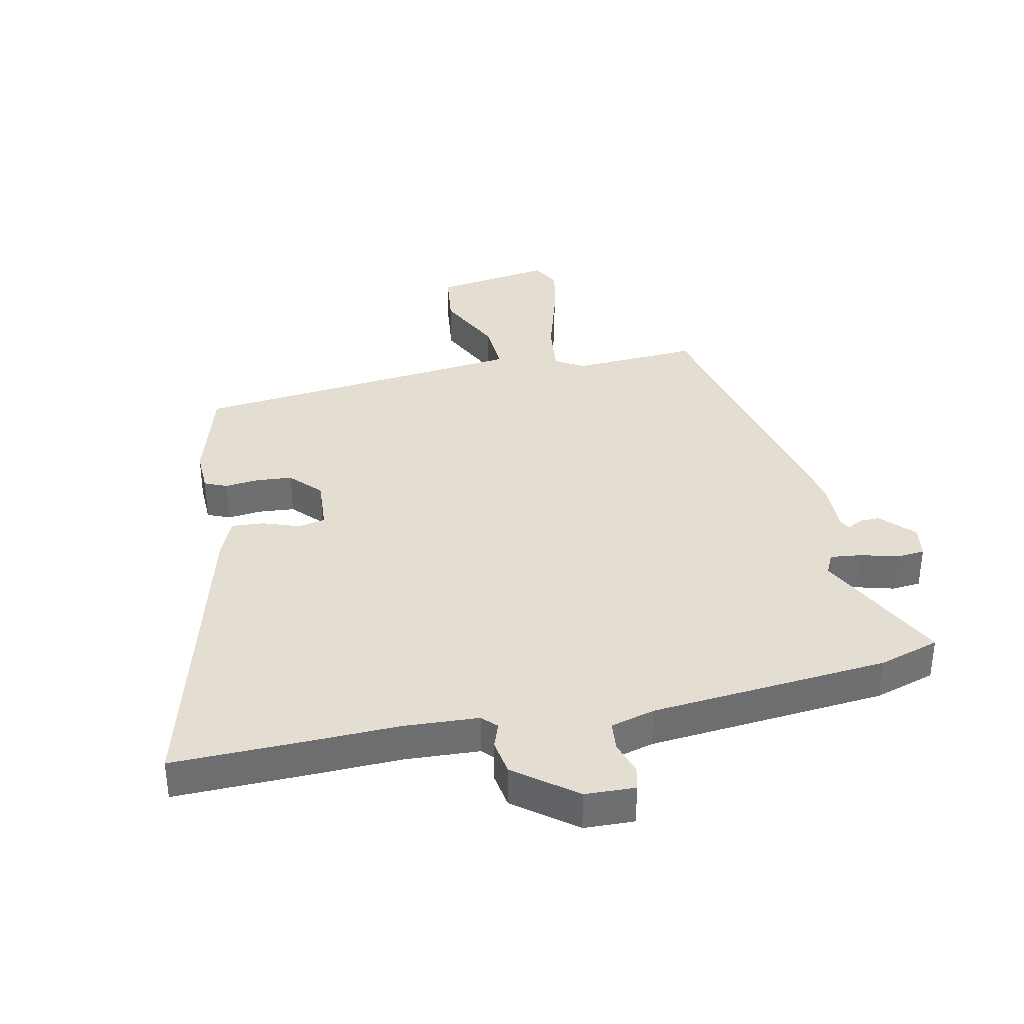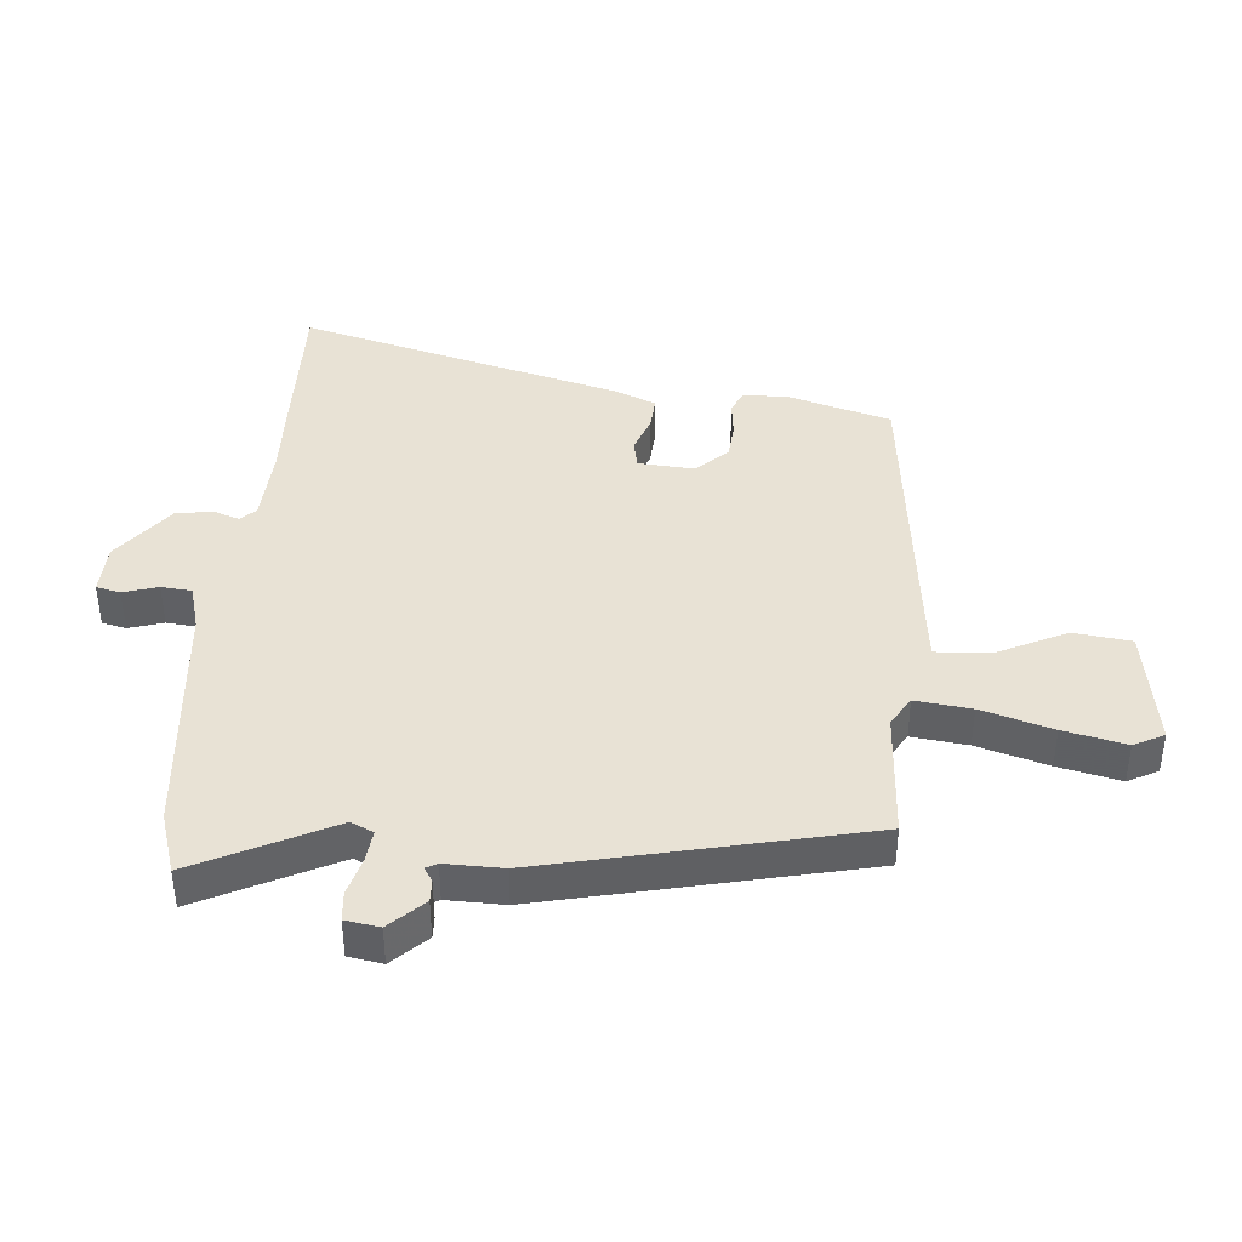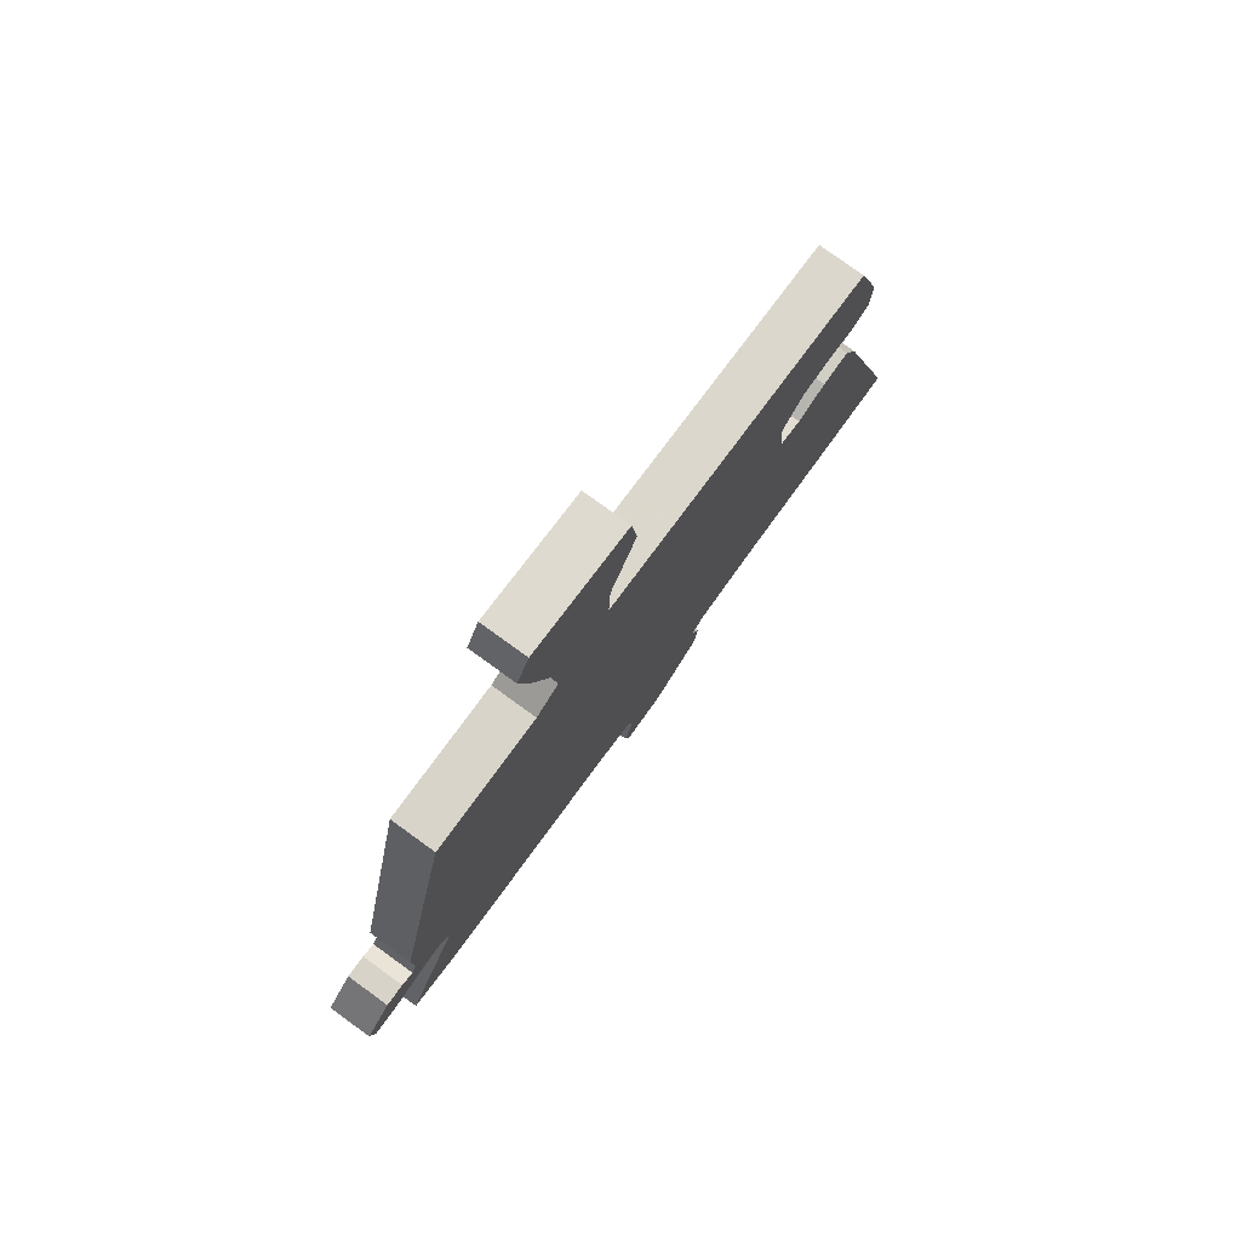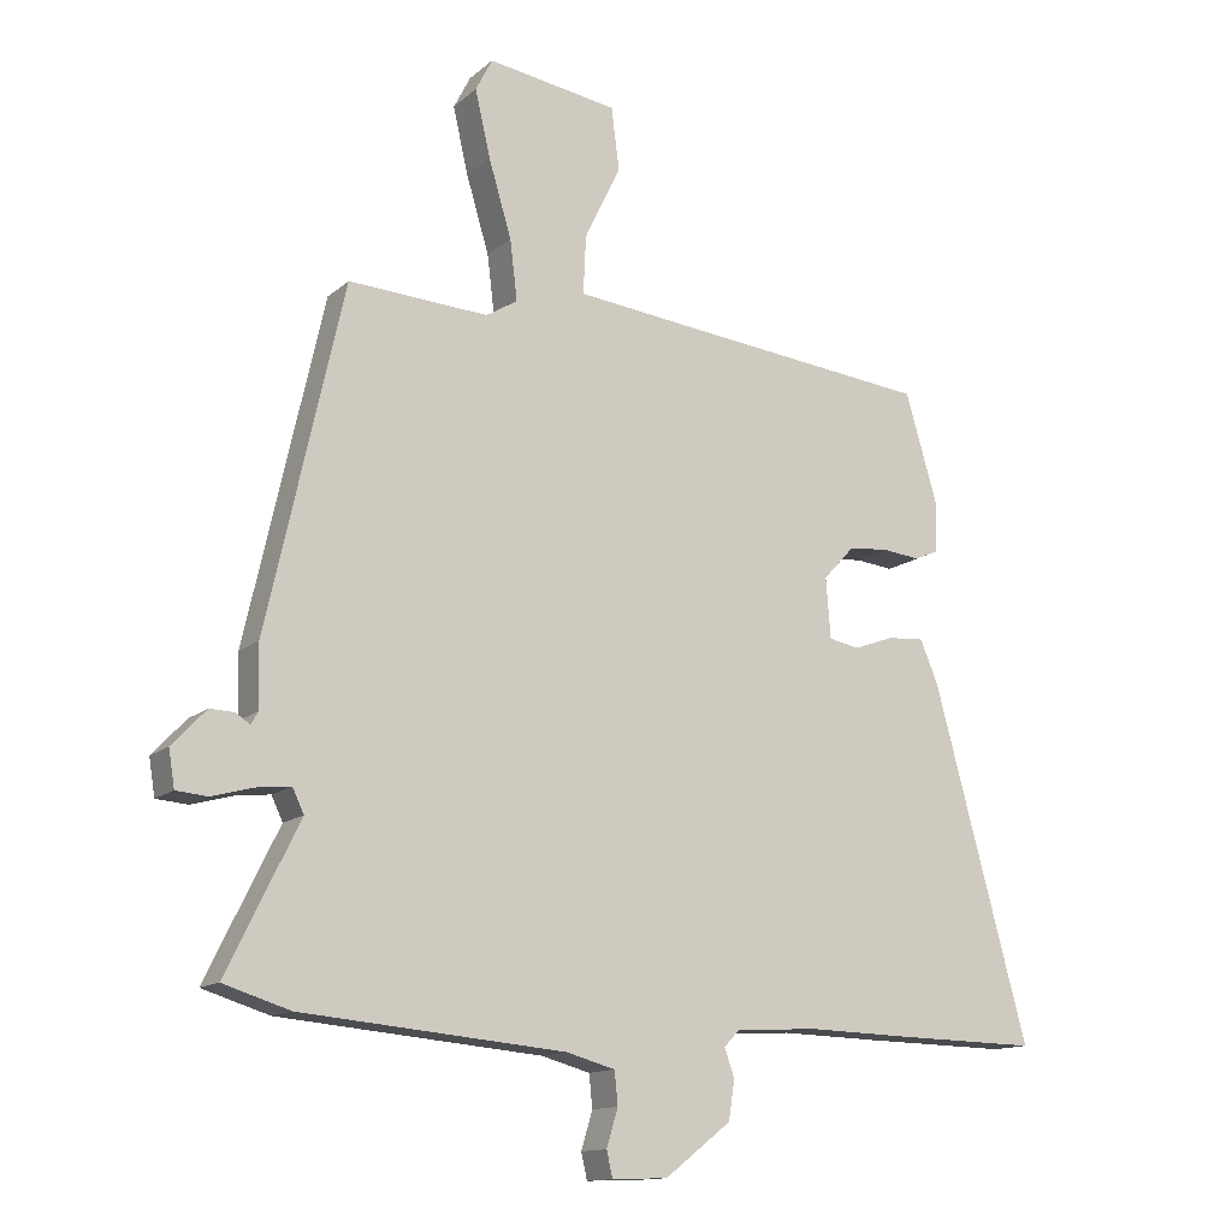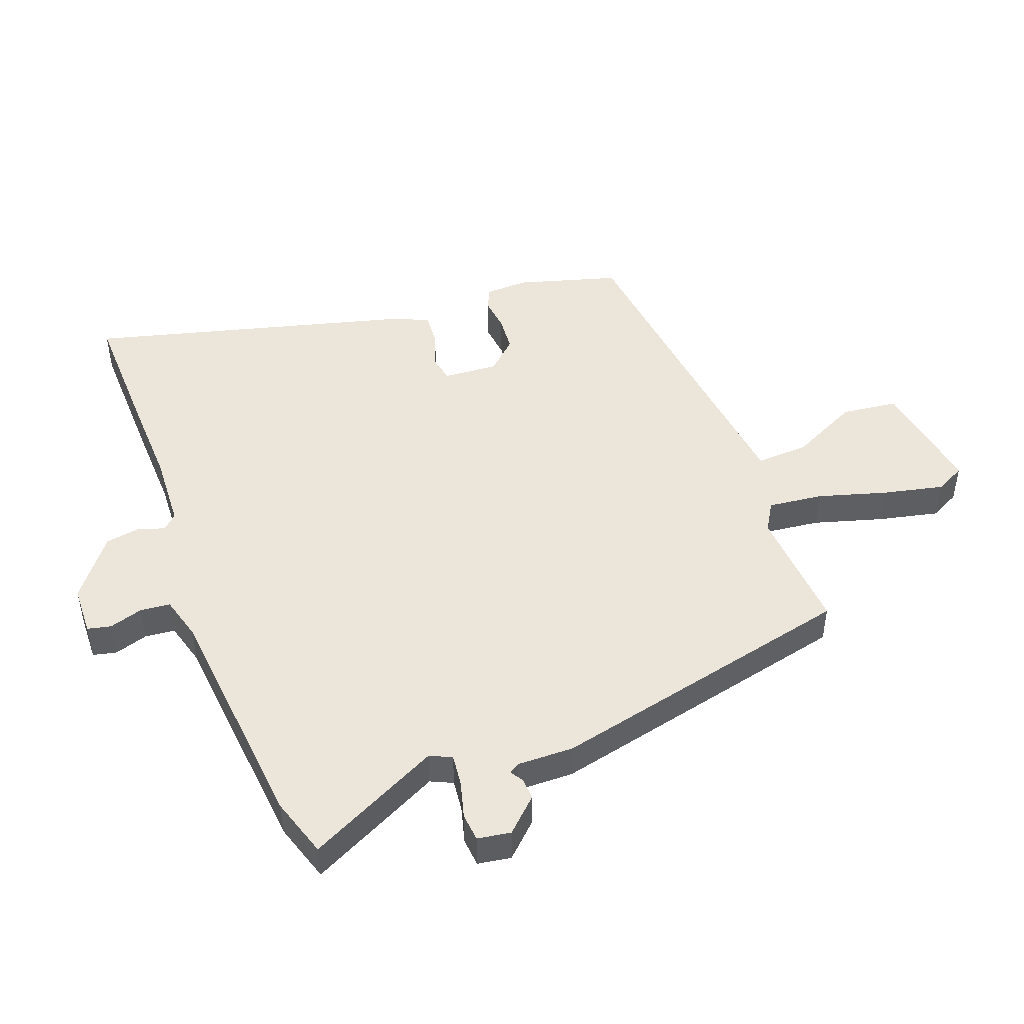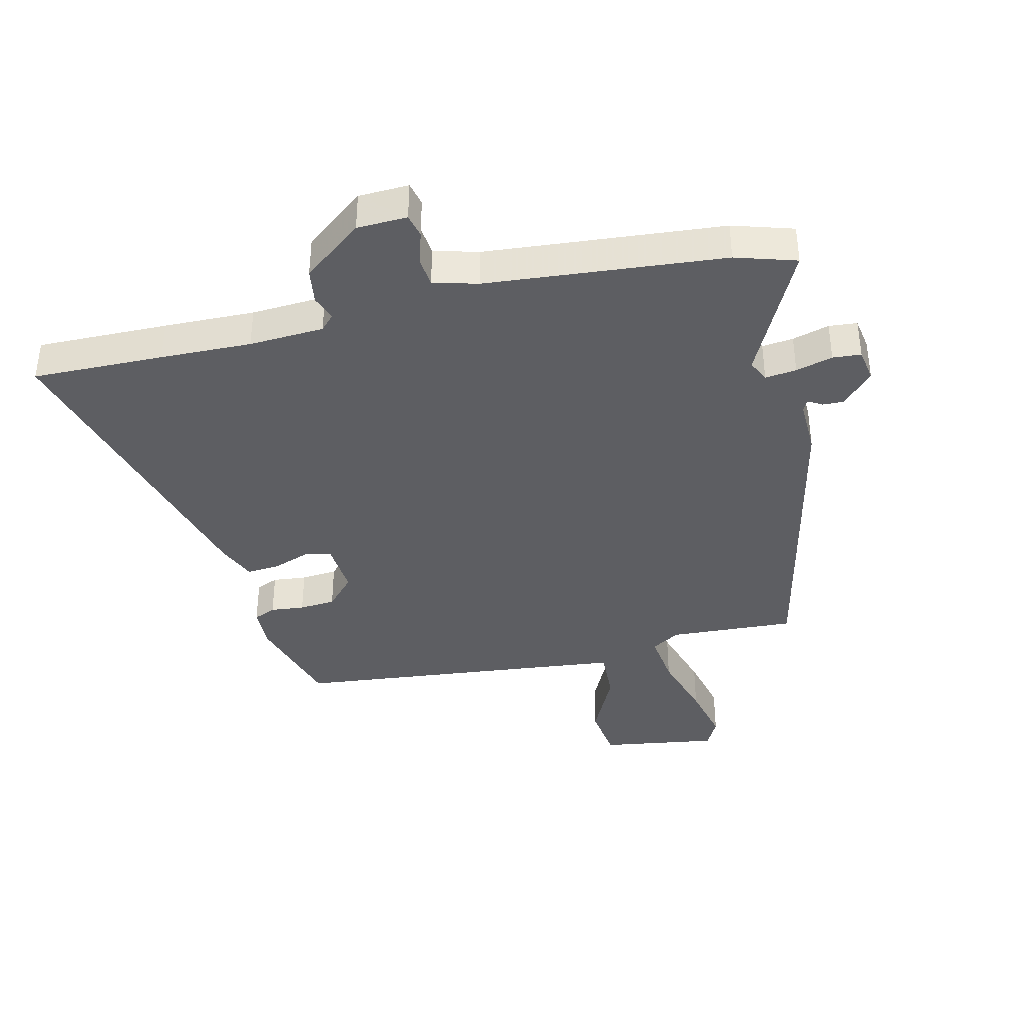
<metadata>
{"format":"obj","ext":"obj","renderer":"f3d","projection":"perspective","resolution":1024,"background":"white","views":[{"elev":36.0,"azim":167.8,"up":"+Y"},{"elev":40.8,"azim":-85.5,"up":"+Y"},{"elev":78.5,"azim":-54.1,"up":"+Z"},{"elev":-13.5,"azim":-29.5,"up":"+Z"},{"elev":47.3,"azim":-110.9,"up":"+Y"},{"elev":-38.4,"azim":-166.5,"up":"+Y"}]}
</metadata>
<code>
v 0.68 0.07 -0.503
v 0.463 0.07 -0.499
v 0.312 0.07 -0.495
v 0.188 0.07 -0.502
v 0.165 0.07 -0.526
v 0.18 0.07 -0.568
v 0.171 0.07 -0.627
v 0.072 0.07 -0.704
v -0.011 0.07 -0.707
v -0.02 0.07 -0.668
v -0.003 0.07 -0.612
v -0.008 0.07 -0.563
v -0.081 0.07 -0.543
v -0.474 0.07 -0.508
v -0.574 0.07 -0.477
v -0.466 0.07 -0.257
v -0.483 0.07 -0.221
v -0.535 0.07 -0.227
v -0.596 0.07 -0.244
v -0.643 0.07 -0.24
v -0.652 0.07 -0.185
v -0.601 0.07 -0.131
v -0.566 0.07 -0.132
v -0.543 0.07 -0.146
v -0.533 0.07 -0.128
v -0.535 0.07 -0.035
v -0.421 0.07 0.477
v -0.212 0.07 0.465
v -0.165 0.07 0.494
v -0.176 0.07 0.584
v -0.21 0.07 0.698
v -0.233 0.07 0.798
v -0.208 0.07 0.847
v -0.013 0.07 0.817
v -0.001 0.07 0.724
v -0.055 0.07 0.611
v -0.059 0.07 0.524
v 0.104 0.07 0.506
v 0.498 0.07 0.464
v 0.547 0.07 0.297
v 0.545 0.07 0.225
v 0.508 0.07 0.209
v 0.452 0.07 0.215
v 0.392 0.07 0.21
v 0.345 0.07 0.159
v 0.352 0.07 0.069
v 0.397 0.07 0.06
v 0.457 0.07 0.082
v 0.512 0.07 0.086
v 0.539 0.07 0.022
v 0.68 0 -0.503
v 0.463 0 -0.499
v 0.312 0 -0.495
v 0.188 0 -0.502
v 0.165 0 -0.526
v 0.18 0 -0.568
v 0.171 0 -0.627
v 0.072 0 -0.704
v -0.011 0 -0.707
v -0.02 0 -0.668
v -0.003 0 -0.612
v -0.008 0 -0.563
v -0.081 0 -0.543
v -0.474 0 -0.508
v -0.574 0 -0.477
v -0.466 0 -0.257
v -0.483 0 -0.221
v -0.535 0 -0.227
v -0.596 0 -0.244
v -0.643 0 -0.24
v -0.652 0 -0.185
v -0.601 0 -0.131
v -0.566 0 -0.132
v -0.543 0 -0.146
v -0.533 0 -0.128
v -0.535 0 -0.035
v -0.421 0 0.477
v -0.212 0 0.465
v -0.165 0 0.494
v -0.176 0 0.584
v -0.21 0 0.698
v -0.233 0 0.798
v -0.208 0 0.847
v -0.013 0 0.817
v -0.001 0 0.724
v -0.055 0 0.611
v -0.059 0 0.524
v 0.104 0 0.506
v 0.498 0 0.464
v 0.547 0 0.297
v 0.545 0 0.225
v 0.508 0 0.209
v 0.452 0 0.215
v 0.392 0 0.21
v 0.345 0 0.159
v 0.352 0 0.069
v 0.397 0 0.06
v 0.457 0 0.082
v 0.512 0 0.086
v 0.539 0 0.022
f 47 48 49 50
f 46 47 50 1
f 40 41 42 43
f 38 39 40 43
f 37 38 43 44
f 33 34 35 36
f 33 36 37
f 30 31 32 33
f 29 30 33 37
f 28 29 37 44
f 25 26 27 28
f 21 22 23 24
f 19 20 21 24
f 18 19 24 25
f 17 18 25 28
f 13 14 15 16
f 12 13 16 17
f 8 9 10 11
f 8 11 12
f 5 6 7 8
f 5 8 12
f 4 5 12 17
f 46 1 2 3
f 45 46 3 4
f 28 44 45
f 4 17 28 45
f 100 99 98 97
f 51 100 97 96
f 93 92 91 90
f 93 90 89 88
f 94 93 88 87
f 86 85 84 83
f 87 86 83
f 83 82 81 80
f 87 83 80 79
f 94 87 79 78
f 78 77 76 75
f 74 73 72 71
f 74 71 70 69
f 75 74 69 68
f 78 75 68 67
f 66 65 64 63
f 67 66 63 62
f 61 60 59 58
f 62 61 58
f 58 57 56 55
f 62 58 55
f 67 62 55 54
f 53 52 51 96
f 54 53 96 95
f 95 94 78
f 95 78 67 54
f 1 51 52 2
f 2 52 53 3
f 3 53 54 4
f 4 54 55 5
f 5 55 56 6
f 6 56 57 7
f 7 57 58 8
f 8 58 59 9
f 9 59 60 10
f 10 60 61 11
f 11 61 62 12
f 12 62 63 13
f 13 63 64 14
f 14 64 65 15
f 15 65 66 16
f 16 66 67 17
f 17 67 68 18
f 18 68 69 19
f 19 69 70 20
f 20 70 71 21
f 21 71 72 22
f 22 72 73 23
f 23 73 74 24
f 24 74 75 25
f 25 75 76 26
f 26 76 77 27
f 27 77 78 28
f 28 78 79 29
f 29 79 80 30
f 30 80 81 31
f 31 81 82 32
f 32 82 83 33
f 33 83 84 34
f 34 84 85 35
f 35 85 86 36
f 36 86 87 37
f 37 87 88 38
f 38 88 89 39
f 39 89 90 40
f 40 90 91 41
f 41 91 92 42
f 42 92 93 43
f 43 93 94 44
f 44 94 95 45
f 45 95 96 46
f 46 96 97 47
f 47 97 98 48
f 48 98 99 49
f 49 99 100 50
f 50 100 51 1

</code>
